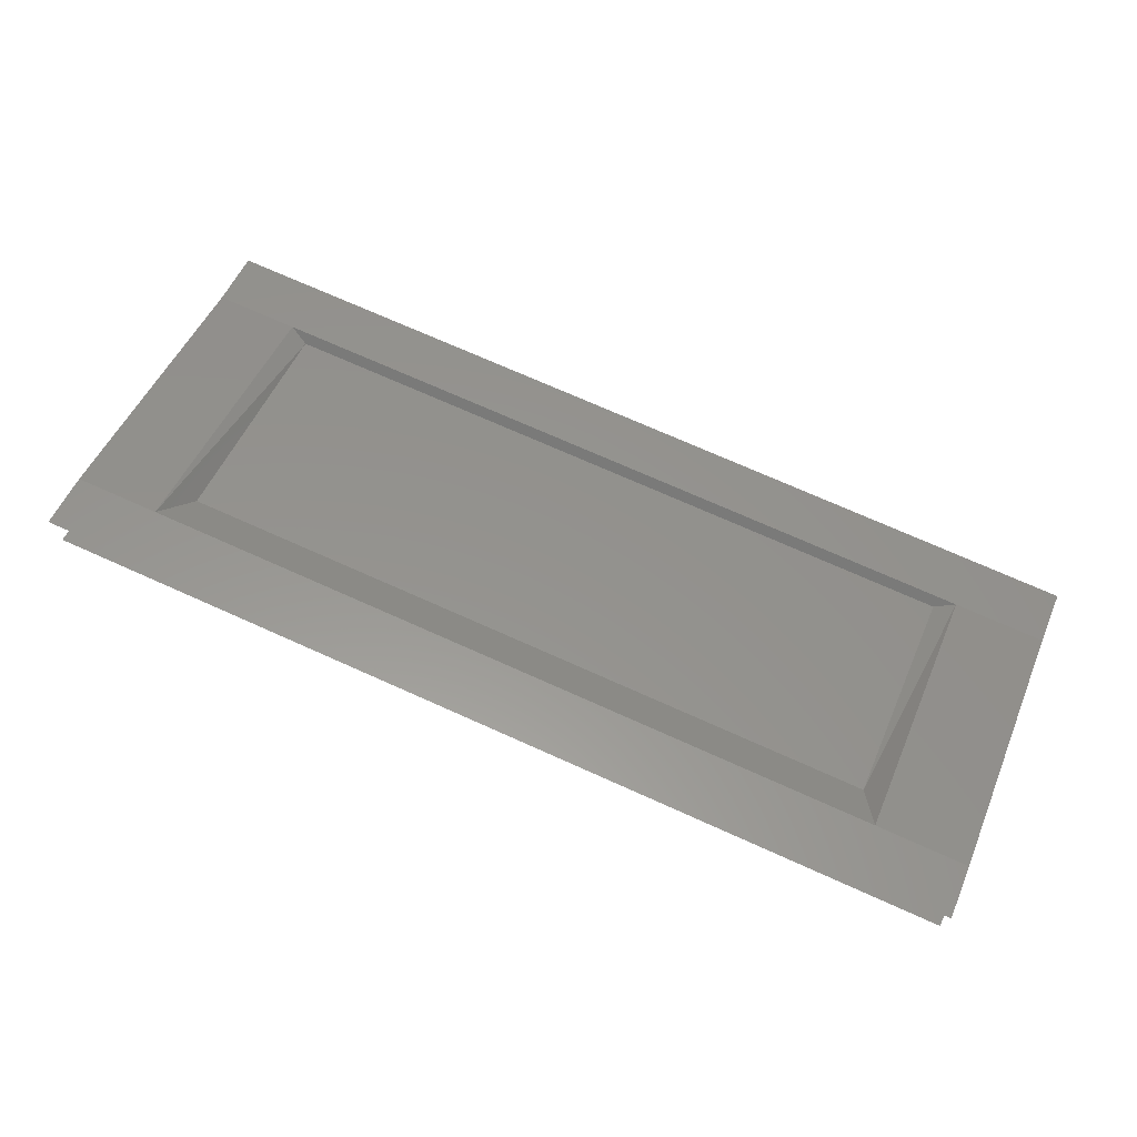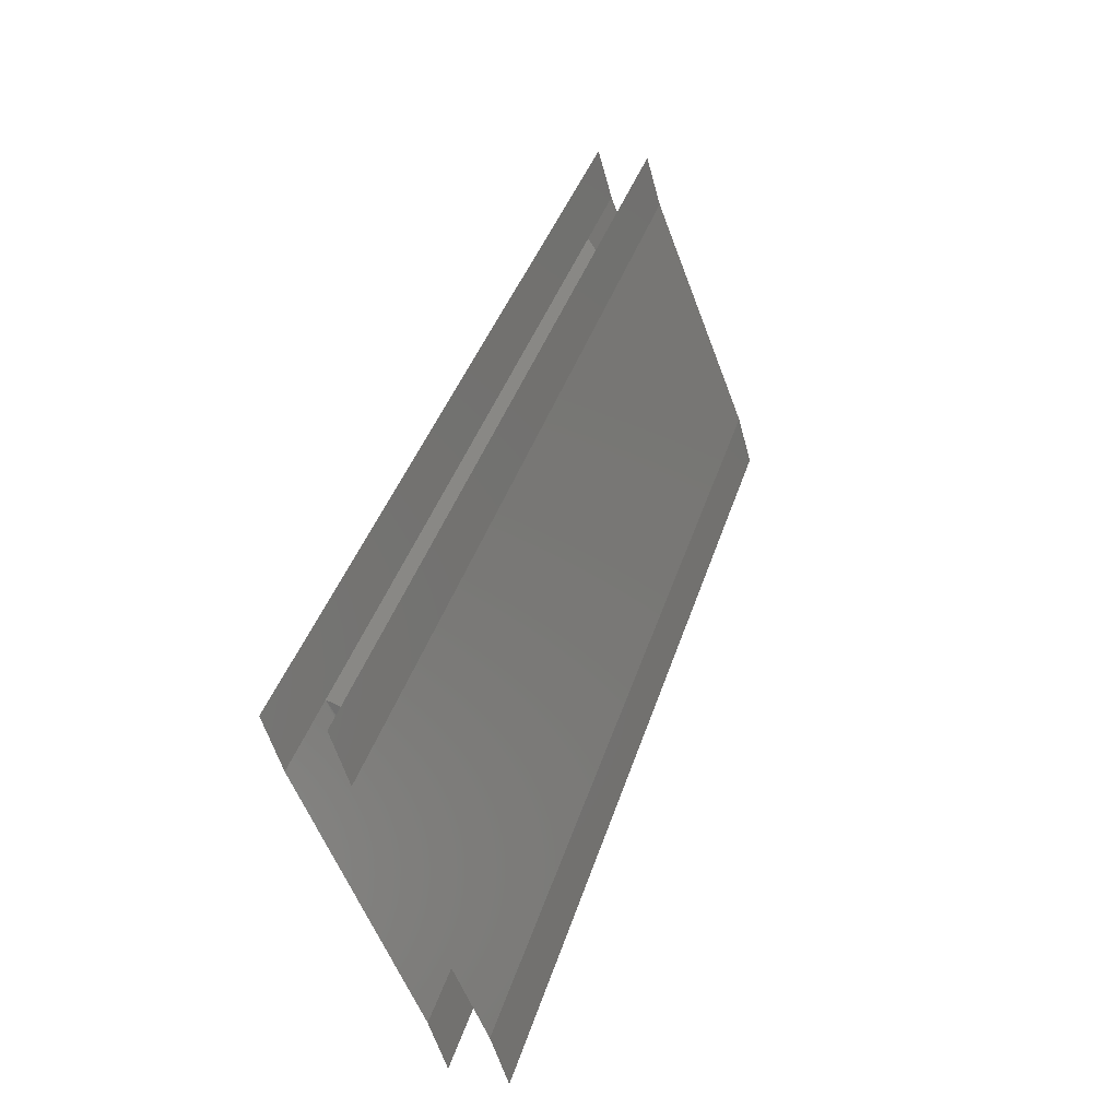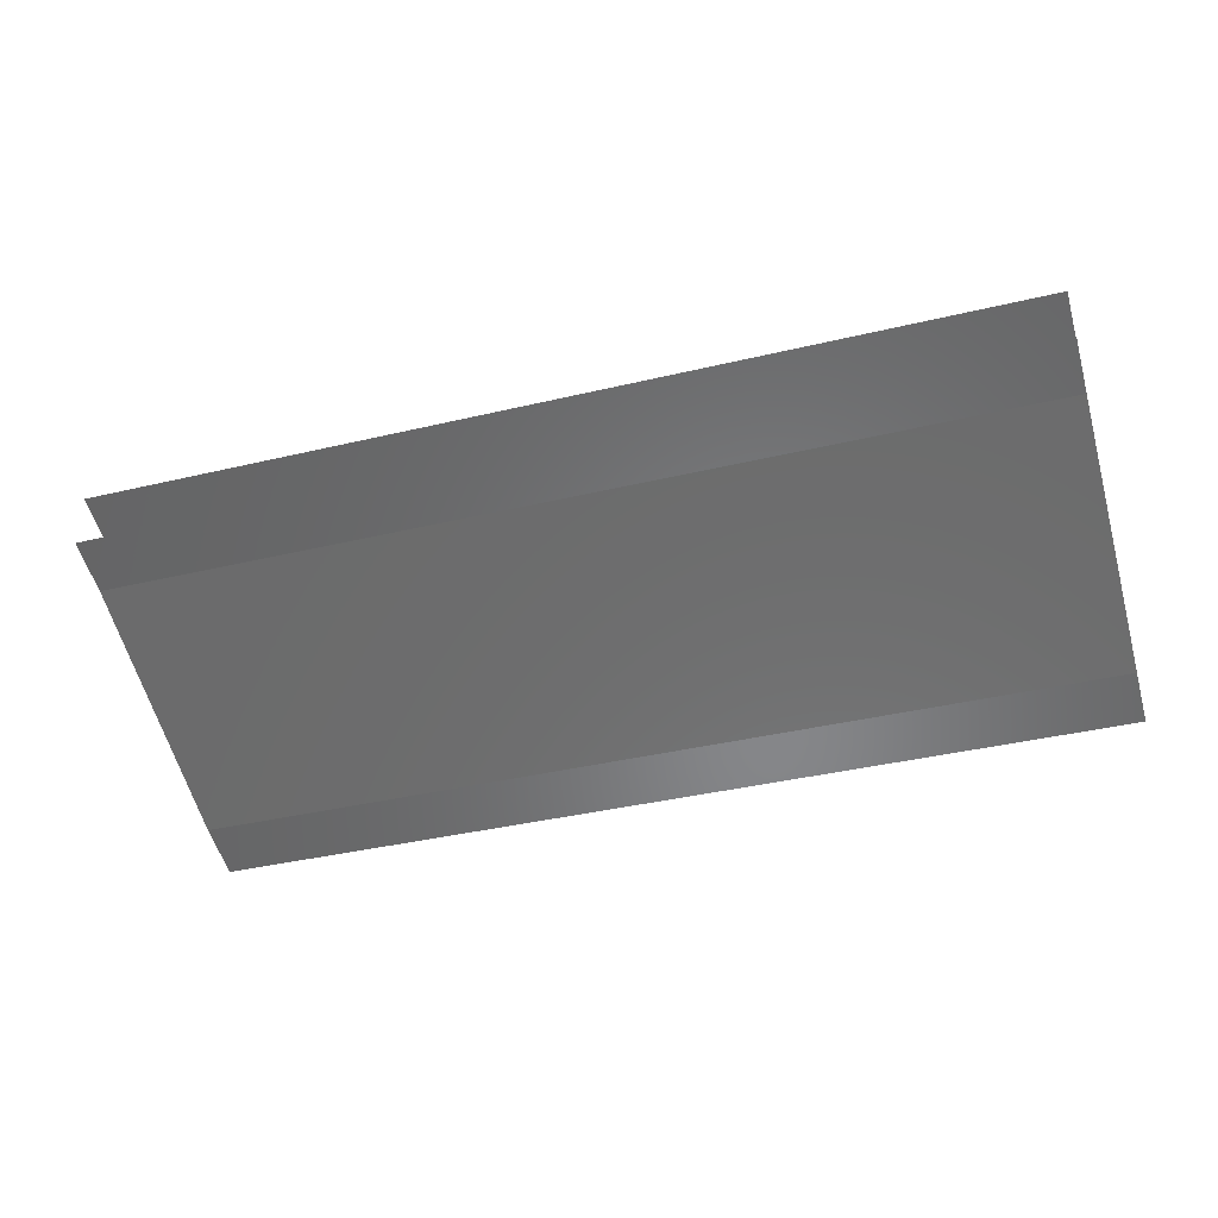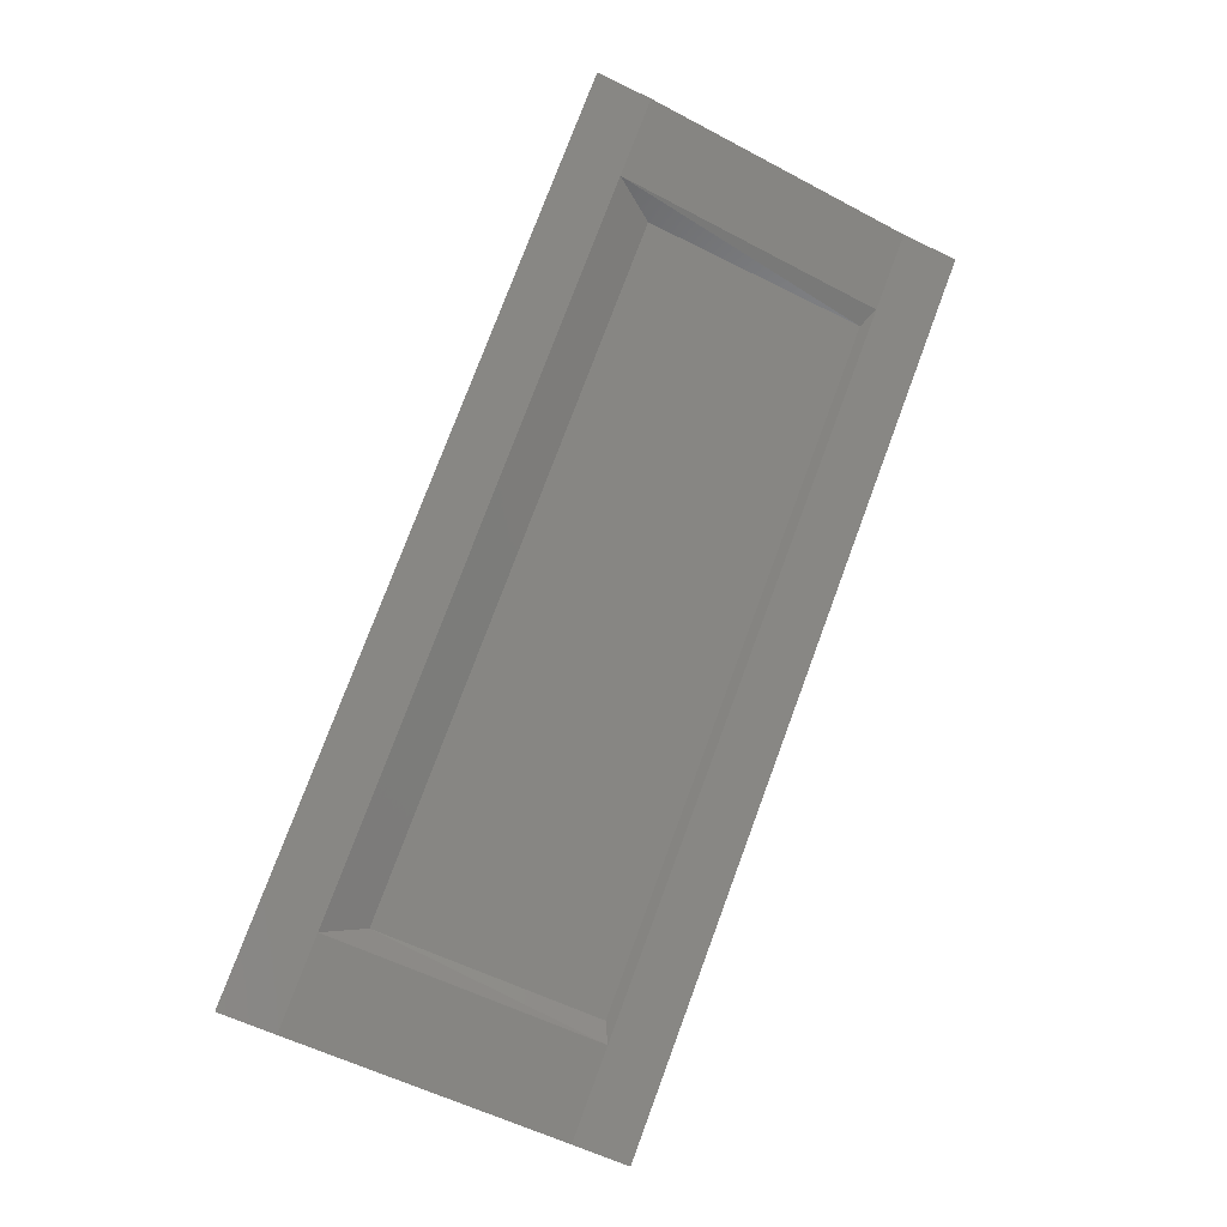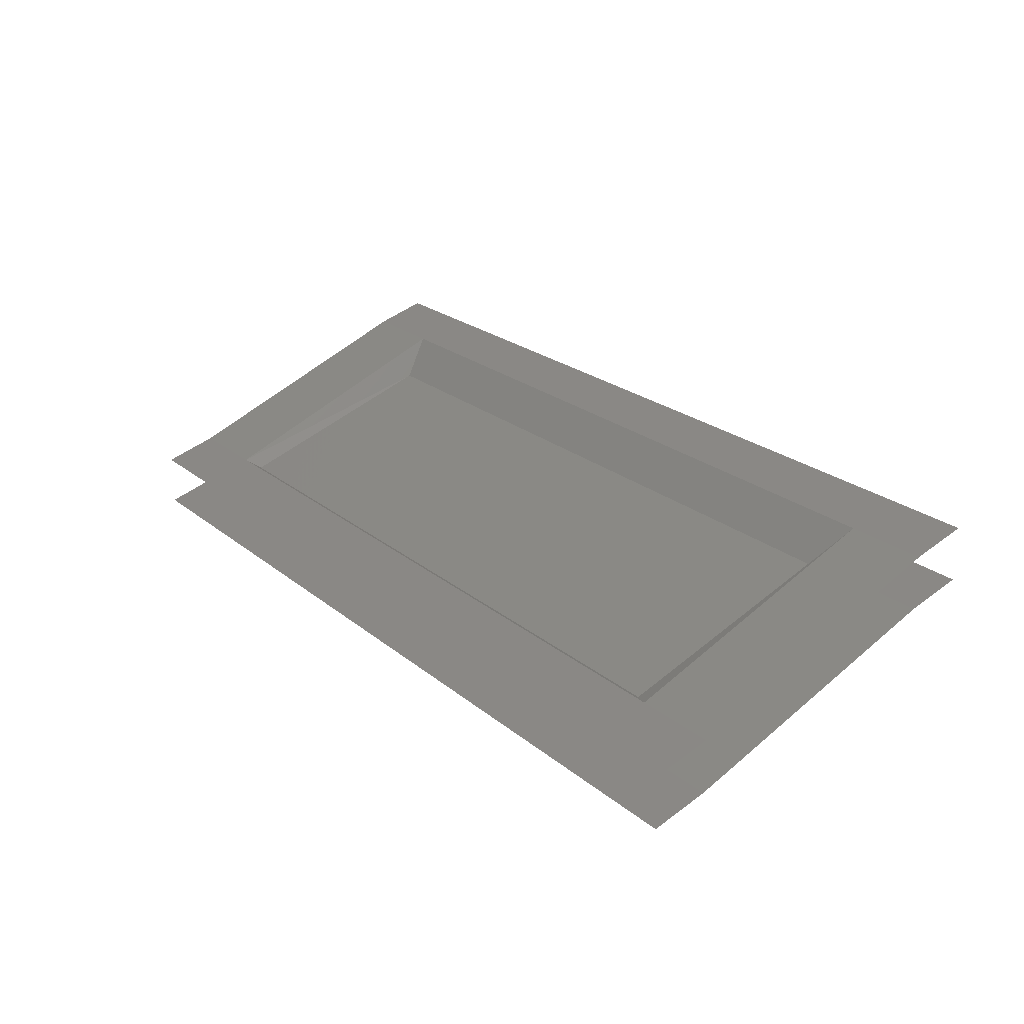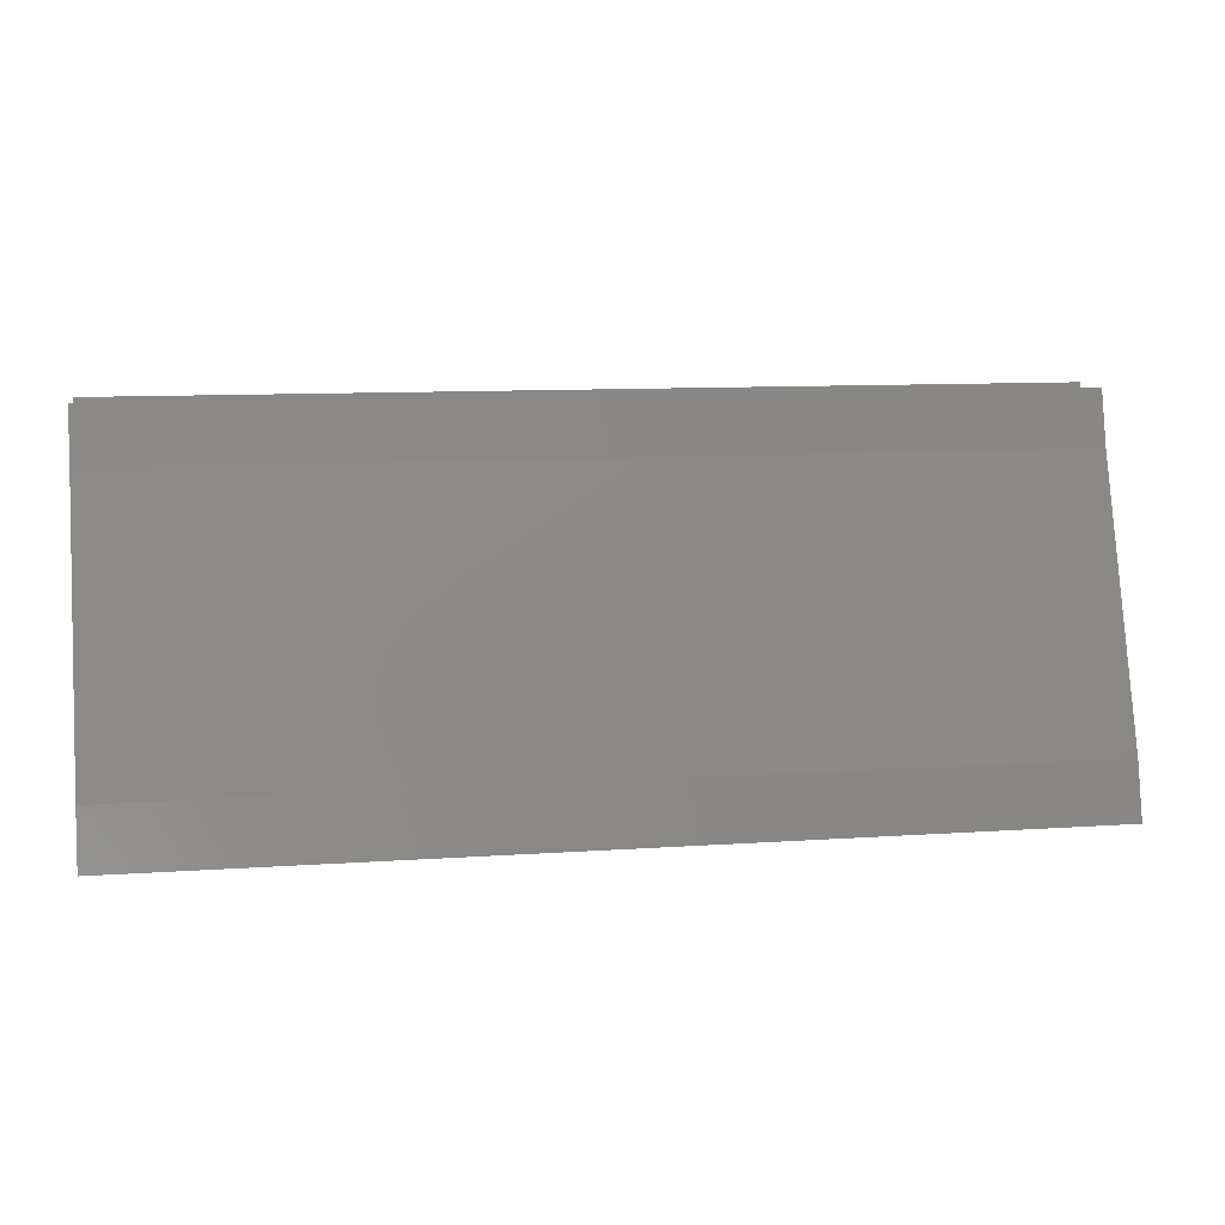
<metadata>
{"format":"stl","ext":"stl","renderer":"f3d","projection":"perspective","resolution":1024,"background":"white","views":[{"elev":72.6,"azim":24.1,"up":"+Y"},{"elev":39.3,"azim":-73.2,"up":"+Z"},{"elev":-38.5,"azim":16.7,"up":"+Y"},{"elev":77.1,"azim":110.4,"up":"+Y"},{"elev":23.6,"azim":-126.9,"up":"+Y"},{"elev":10.8,"azim":-9.6,"up":"+Z"}]}
</metadata>
<code>
# stl→obj: 28 verts, 32 faces
v 84.01 43.94 8.699
v 74.21 43.94 8.699
v 84.01 44.11 9.294
v 74.21 44.11 9.294
v 84.01 45.22 12.11
v 74.21 45.22 12.11
v 84.01 45.38 12.69
v 74.21 45.38 12.69
v 82.82 44.63 9.394
v 75.3 44.63 9.394
v 82.82 45.4 11.74
v 75.3 45.4 11.74
v 83.03 45.8 12.11
v 75.09 45.8 12.11
v 83.03 45.96 12.69
v 75.09 45.96 12.69
v 74.21 44.69 9.294
v 74.21 44.52 8.699
v 75.09 44.69 9.294
v 75.09 44.52 8.699
v 83.03 44.69 9.294
v 83.03 44.52 8.699
v 84.01 44.69 9.294
v 84.01 44.52 8.699
v 84.01 45.8 12.11
v 84.01 45.96 12.69
v 74.21 45.8 12.11
v 74.21 45.96 12.69
f 1 2 3
f 2 3 4
f 3 4 5
f 4 5 6
f 5 6 7
f 6 7 8
f 9 10 11
f 10 11 12
f 11 12 13
f 12 13 14
f 13 14 15
f 14 15 16
f 17 18 19
f 18 19 20
f 19 20 21
f 20 21 22
f 21 22 23
f 22 23 24
f 23 21 25
f 21 25 13
f 25 13 26
f 13 26 15
f 17 19 27
f 19 27 14
f 27 14 28
f 14 28 16
f 19 10 14
f 10 14 12
f 21 19 9
f 19 9 10
f 9 21 11
f 21 11 13

</code>
